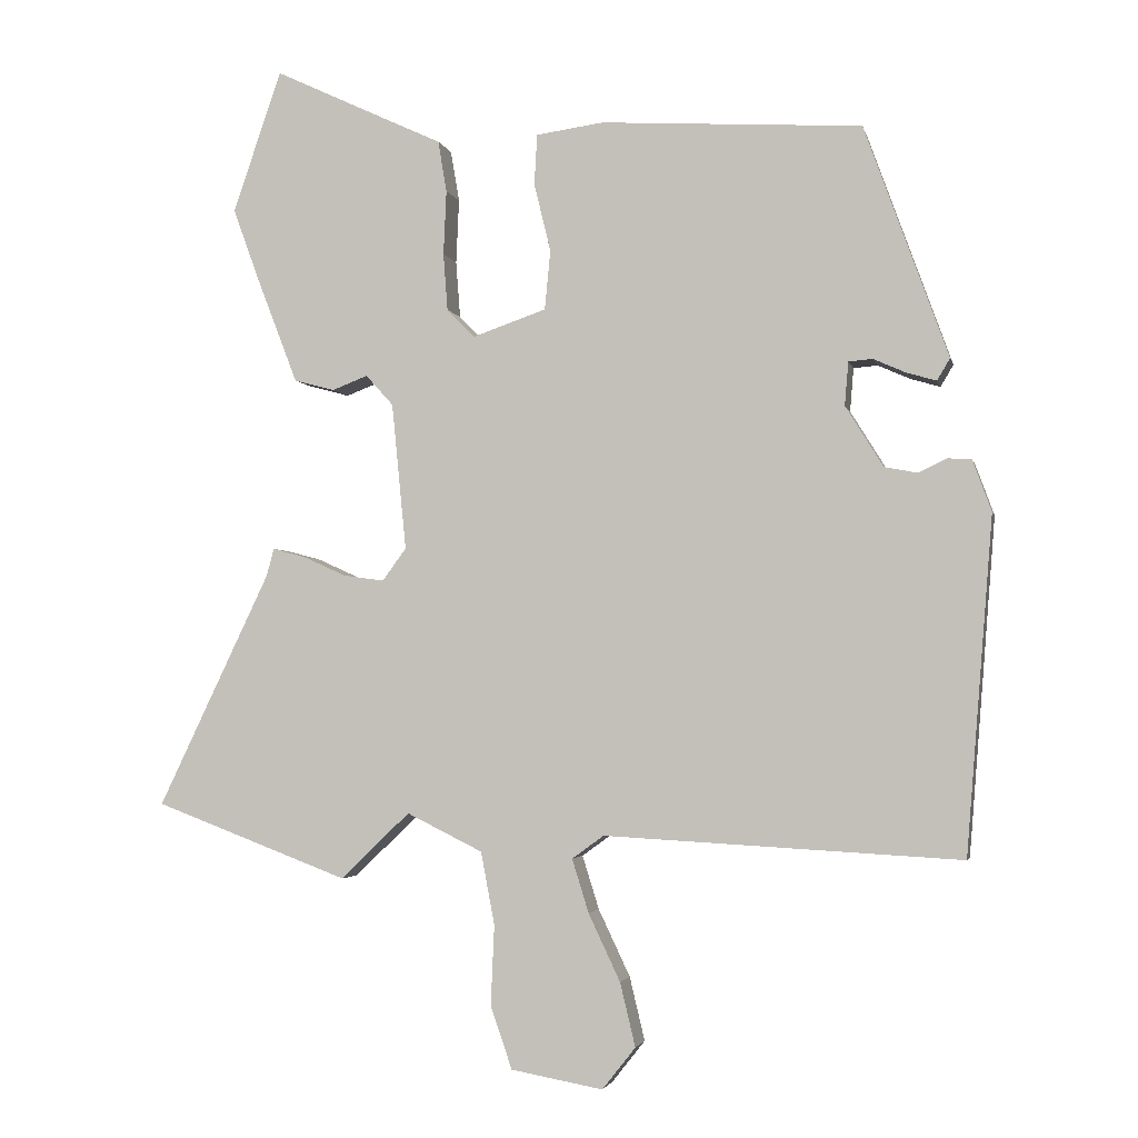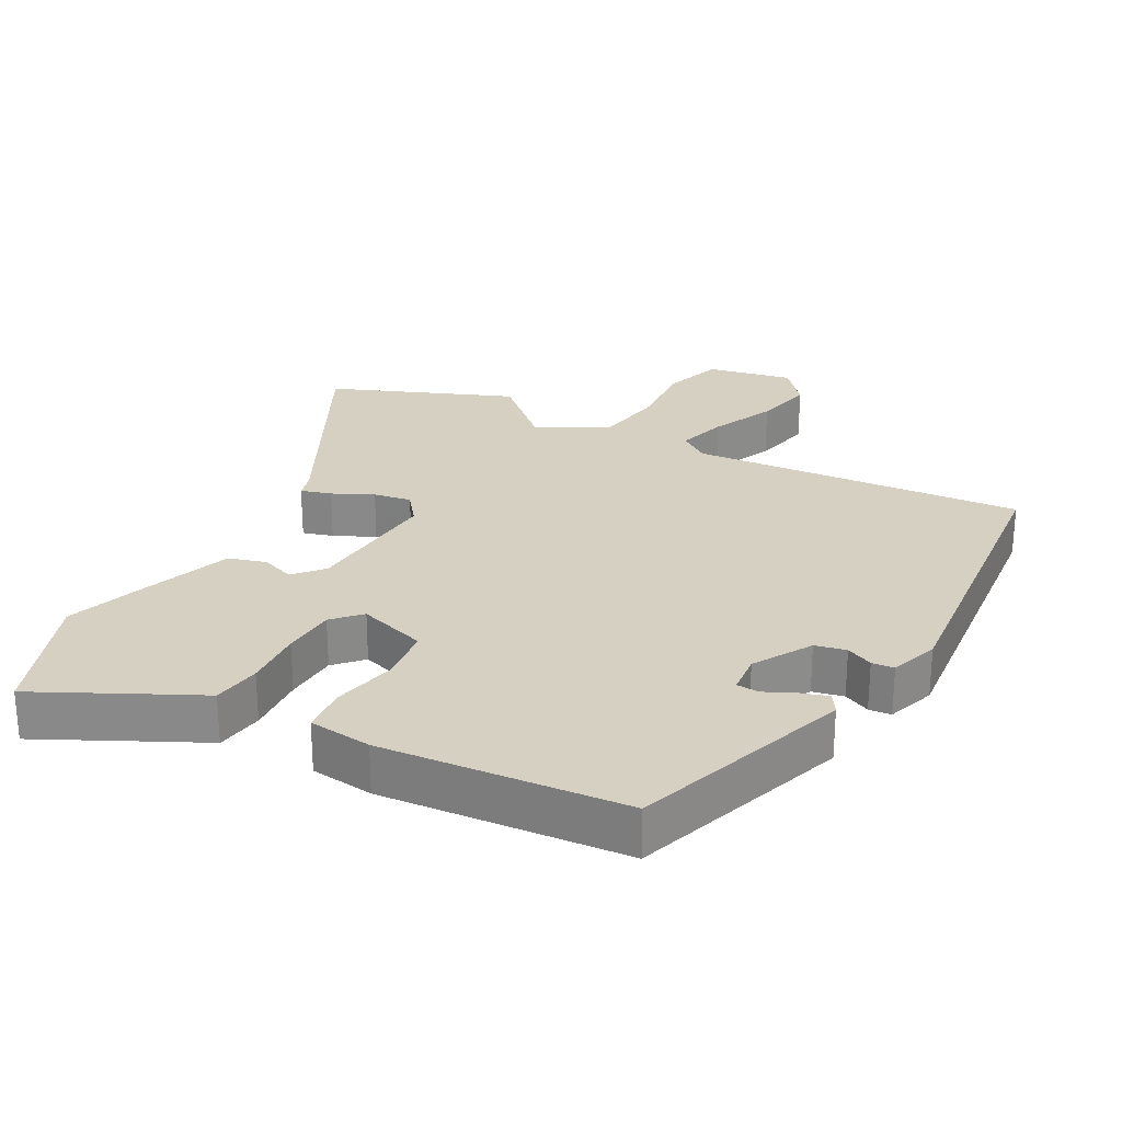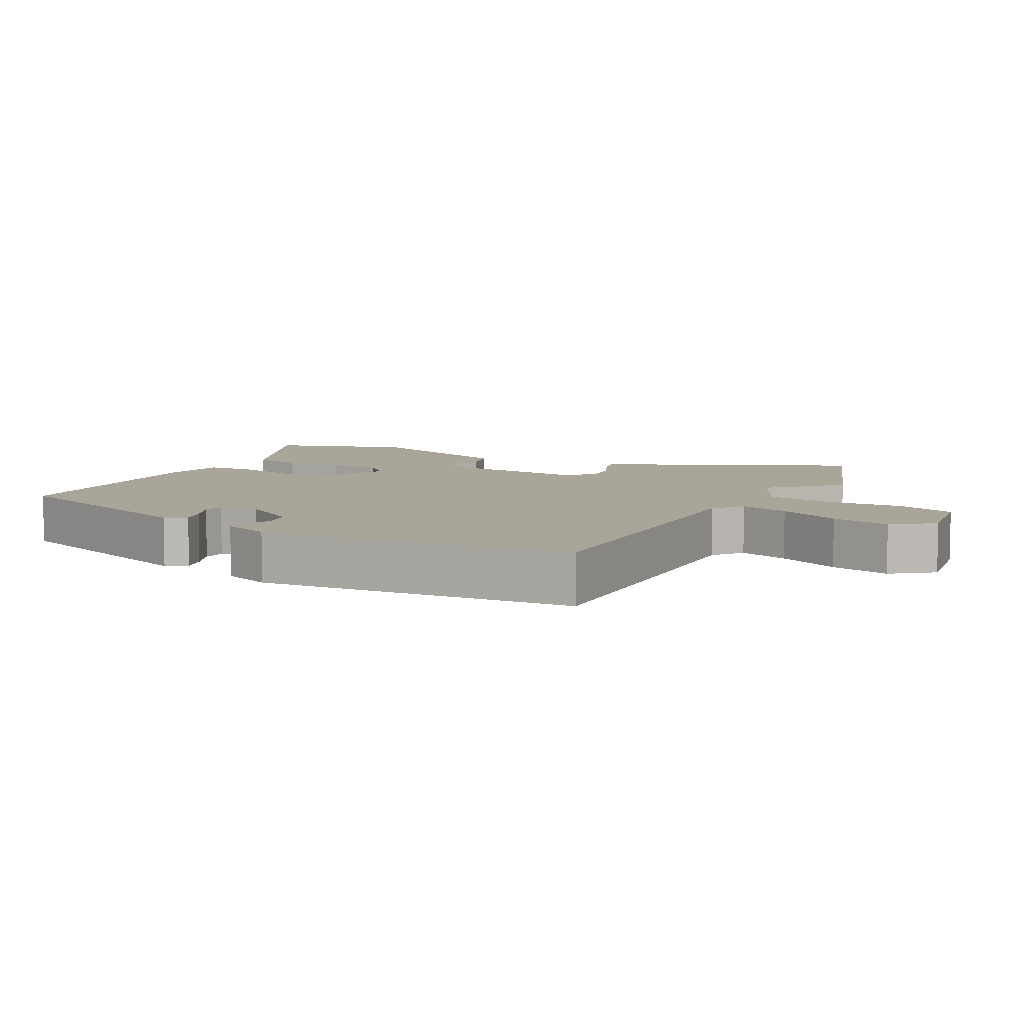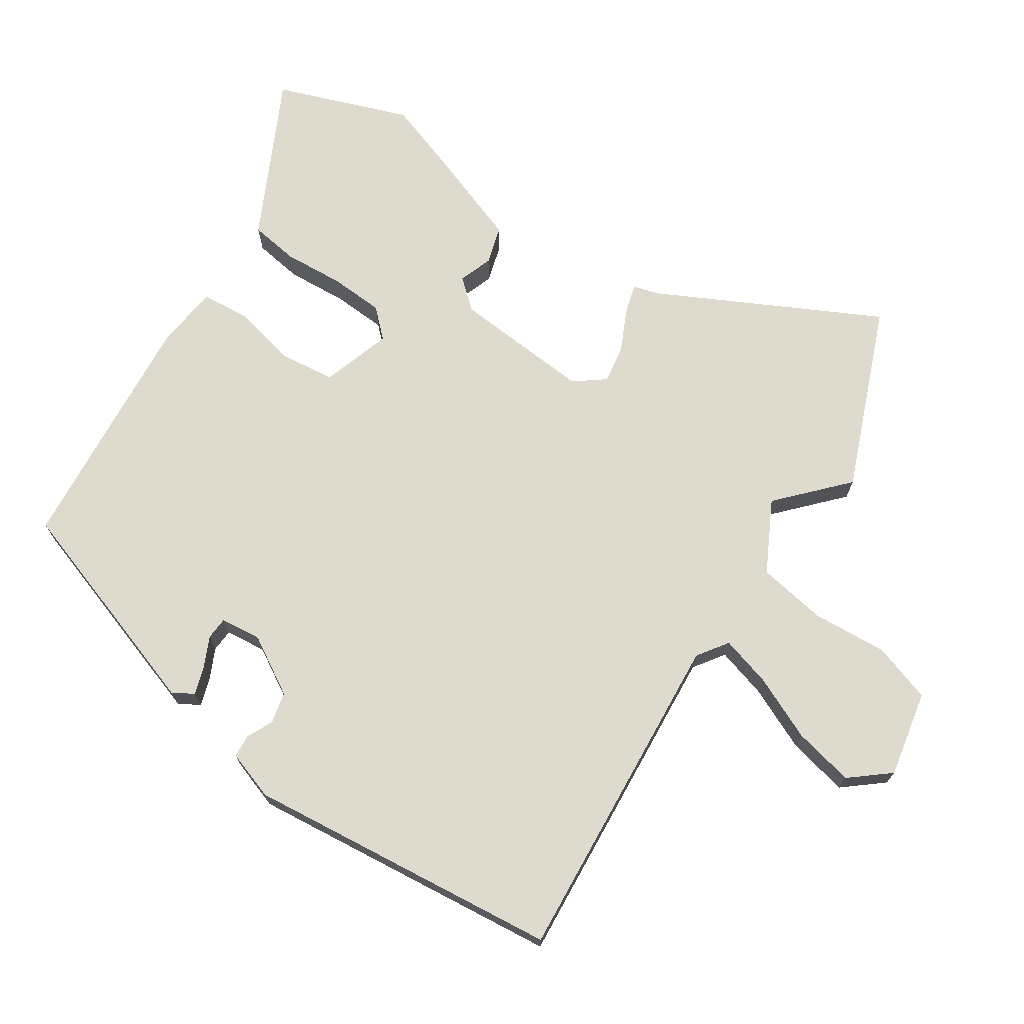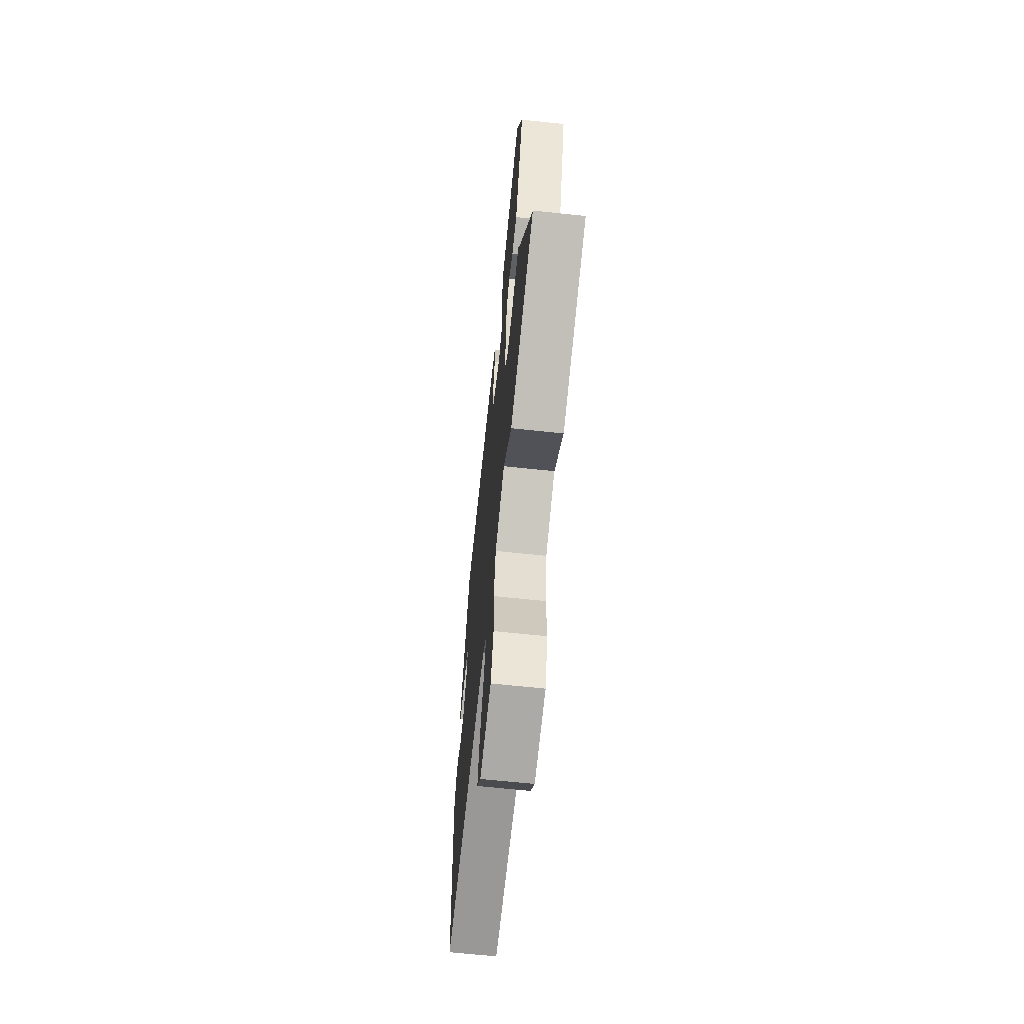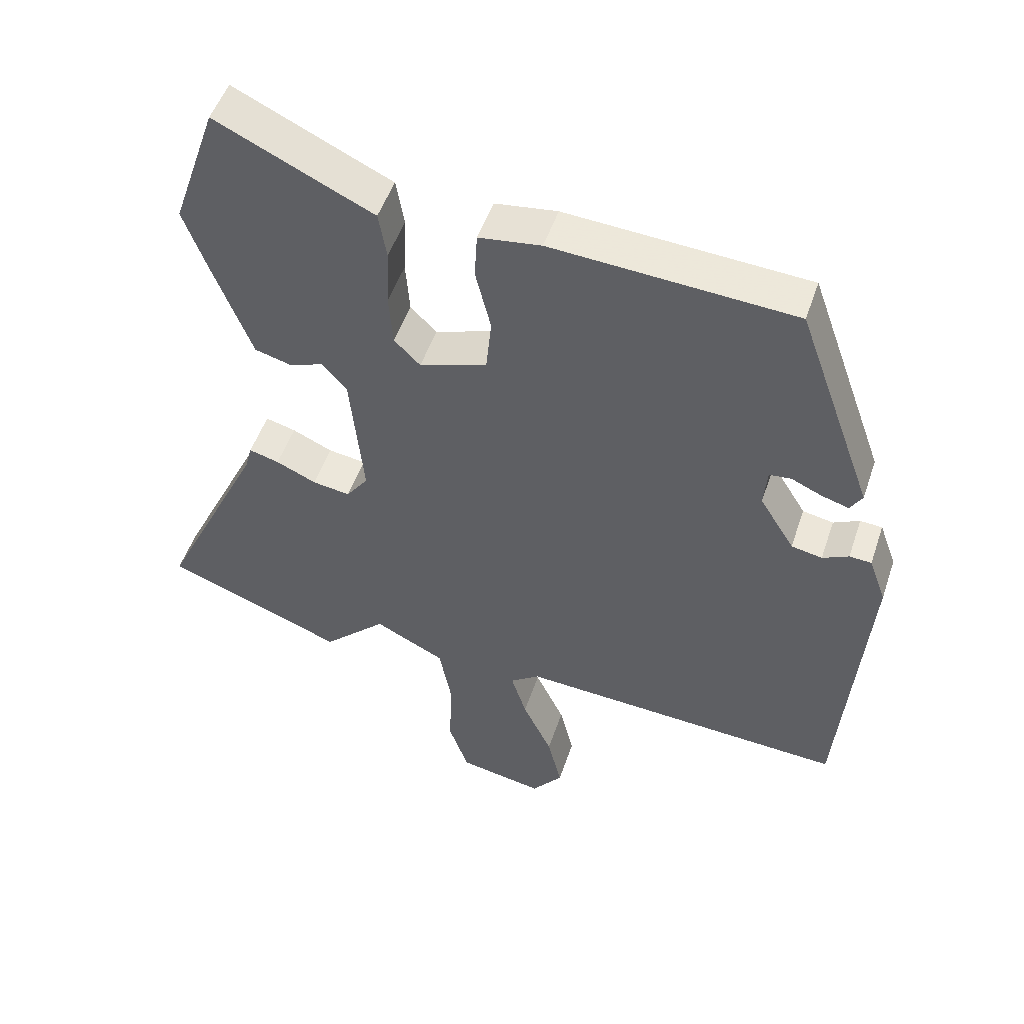
<metadata>
{"format":"obj","ext":"obj","renderer":"f3d","projection":"perspective","resolution":1024,"background":"white","views":[{"elev":-2.9,"azim":12.2,"up":"+Z"},{"elev":26.5,"azim":27.3,"up":"+Y"},{"elev":7.4,"azim":118.8,"up":"+Y"},{"elev":71.3,"azim":122.2,"up":"+Y"},{"elev":-65.5,"azim":-96.1,"up":"+Z"},{"elev":50.6,"azim":18.4,"up":"+Z"}]}
</metadata>
<code>
v 0.498 0.07 -0.513
v 0.005 0.07 -0.486
v -0.039 0.07 -0.518
v -0.016 0.07 -0.592
v 0.028 0.07 -0.685
v 0.049 0.07 -0.773
v 0.003 0.07 -0.831
v -0.124 0.07 -0.808
v -0.154 0.07 -0.722
v -0.149 0.07 -0.611
v -0.168 0.07 -0.51
v -0.273 0.07 -0.458
v -0.368 0.07 -0.55
v -0.637 0.07 -0.448
v -0.482 0.07 -0.124
v -0.472 0.07 -0.086
v -0.427 0.07 -0.098
v -0.367 0.07 -0.125
v -0.311 0.07 -0.133
v -0.278 0.07 -0.088
v -0.298 0.07 0.115
v -0.336 0.07 0.157
v -0.385 0.07 0.138
v -0.441 0.07 0.153
v -0.498 0.07 0.301
v -0.534 0.07 0.4
v -0.467 0.07 0.596
v -0.284 0.07 0.51
v -0.232 0.07 0.486
v -0.22 0.07 0.415
v -0.224 0.07 0.326
v -0.218 0.07 0.247
v -0.179 0.07 0.208
v -0.078 0.07 0.243
v -0.07 0.07 0.325
v -0.093 0.07 0.419
v -0.089 0.07 0.489
v 0.004 0.07 0.502
v 0.365 0.07 0.48
v 0.481 0.07 0.159
v 0.463 0.07 0.129
v 0.422 0.07 0.141
v 0.377 0.07 0.161
v 0.344 0.07 0.158
v 0.339 0.07 0.098
v 0.391 0.07 0.014
v 0.437 0.07 0.005
v 0.476 0.07 0.024
v 0.509 0.07 0.022
v 0.535 0.07 -0.049
v 0.498 0 -0.513
v 0.005 0 -0.486
v -0.039 0 -0.518
v -0.016 0 -0.592
v 0.028 0 -0.685
v 0.049 0 -0.773
v 0.003 0 -0.831
v -0.124 0 -0.808
v -0.154 0 -0.722
v -0.149 0 -0.611
v -0.168 0 -0.51
v -0.273 0 -0.458
v -0.368 0 -0.55
v -0.637 0 -0.448
v -0.482 0 -0.124
v -0.472 0 -0.086
v -0.427 0 -0.098
v -0.367 0 -0.125
v -0.311 0 -0.133
v -0.278 0 -0.088
v -0.298 0 0.115
v -0.336 0 0.157
v -0.385 0 0.138
v -0.441 0 0.153
v -0.498 0 0.301
v -0.534 0 0.4
v -0.467 0 0.596
v -0.284 0 0.51
v -0.232 0 0.486
v -0.22 0 0.415
v -0.224 0 0.326
v -0.218 0 0.247
v -0.179 0 0.208
v -0.078 0 0.243
v -0.07 0 0.325
v -0.093 0 0.419
v -0.089 0 0.489
v 0.004 0 0.502
v 0.365 0 0.48
v 0.481 0 0.159
v 0.463 0 0.129
v 0.422 0 0.141
v 0.377 0 0.161
v 0.344 0 0.158
v 0.339 0 0.098
v 0.391 0 0.014
v 0.437 0 0.005
v 0.476 0 0.024
v 0.509 0 0.022
v 0.535 0 -0.049
f 47 48 49 50
f 46 47 50 1
f 45 46 1 2
f 44 45 2 3
f 40 41 42 43
f 38 39 40 43
f 38 43 44
f 35 36 37 38
f 34 35 38 44
f 33 34 44 3
f 28 29 30 31
f 28 31 32
f 27 28 32
f 26 27 32
f 22 23 24 25
f 22 25 26 32
f 15 16 17 18
f 15 18 19
f 12 13 14 15
f 11 12 15 19
f 7 8 9 10
f 7 10 11
f 4 5 6 7
f 3 4 7 11
f 21 22 32 33
f 20 21 33 3
f 3 11 19 20
f 100 99 98 97
f 51 100 97 96
f 52 51 96 95
f 53 52 95 94
f 93 92 91 90
f 93 90 89 88
f 94 93 88
f 88 87 86 85
f 94 88 85 84
f 53 94 84 83
f 81 80 79 78
f 82 81 78
f 82 78 77
f 82 77 76
f 75 74 73 72
f 82 76 75 72
f 68 67 66 65
f 69 68 65
f 65 64 63 62
f 69 65 62 61
f 60 59 58 57
f 61 60 57
f 57 56 55 54
f 61 57 54 53
f 83 82 72 71
f 53 83 71 70
f 70 69 61 53
f 1 51 52 2
f 2 52 53 3
f 3 53 54 4
f 4 54 55 5
f 5 55 56 6
f 6 56 57 7
f 7 57 58 8
f 8 58 59 9
f 9 59 60 10
f 10 60 61 11
f 11 61 62 12
f 12 62 63 13
f 13 63 64 14
f 14 64 65 15
f 15 65 66 16
f 16 66 67 17
f 17 67 68 18
f 18 68 69 19
f 19 69 70 20
f 20 70 71 21
f 21 71 72 22
f 22 72 73 23
f 23 73 74 24
f 24 74 75 25
f 25 75 76 26
f 26 76 77 27
f 27 77 78 28
f 28 78 79 29
f 29 79 80 30
f 30 80 81 31
f 31 81 82 32
f 32 82 83 33
f 33 83 84 34
f 34 84 85 35
f 35 85 86 36
f 36 86 87 37
f 37 87 88 38
f 38 88 89 39
f 39 89 90 40
f 40 90 91 41
f 41 91 92 42
f 42 92 93 43
f 43 93 94 44
f 44 94 95 45
f 45 95 96 46
f 46 96 97 47
f 47 97 98 48
f 48 98 99 49
f 49 99 100 50
f 50 100 51 1

</code>
